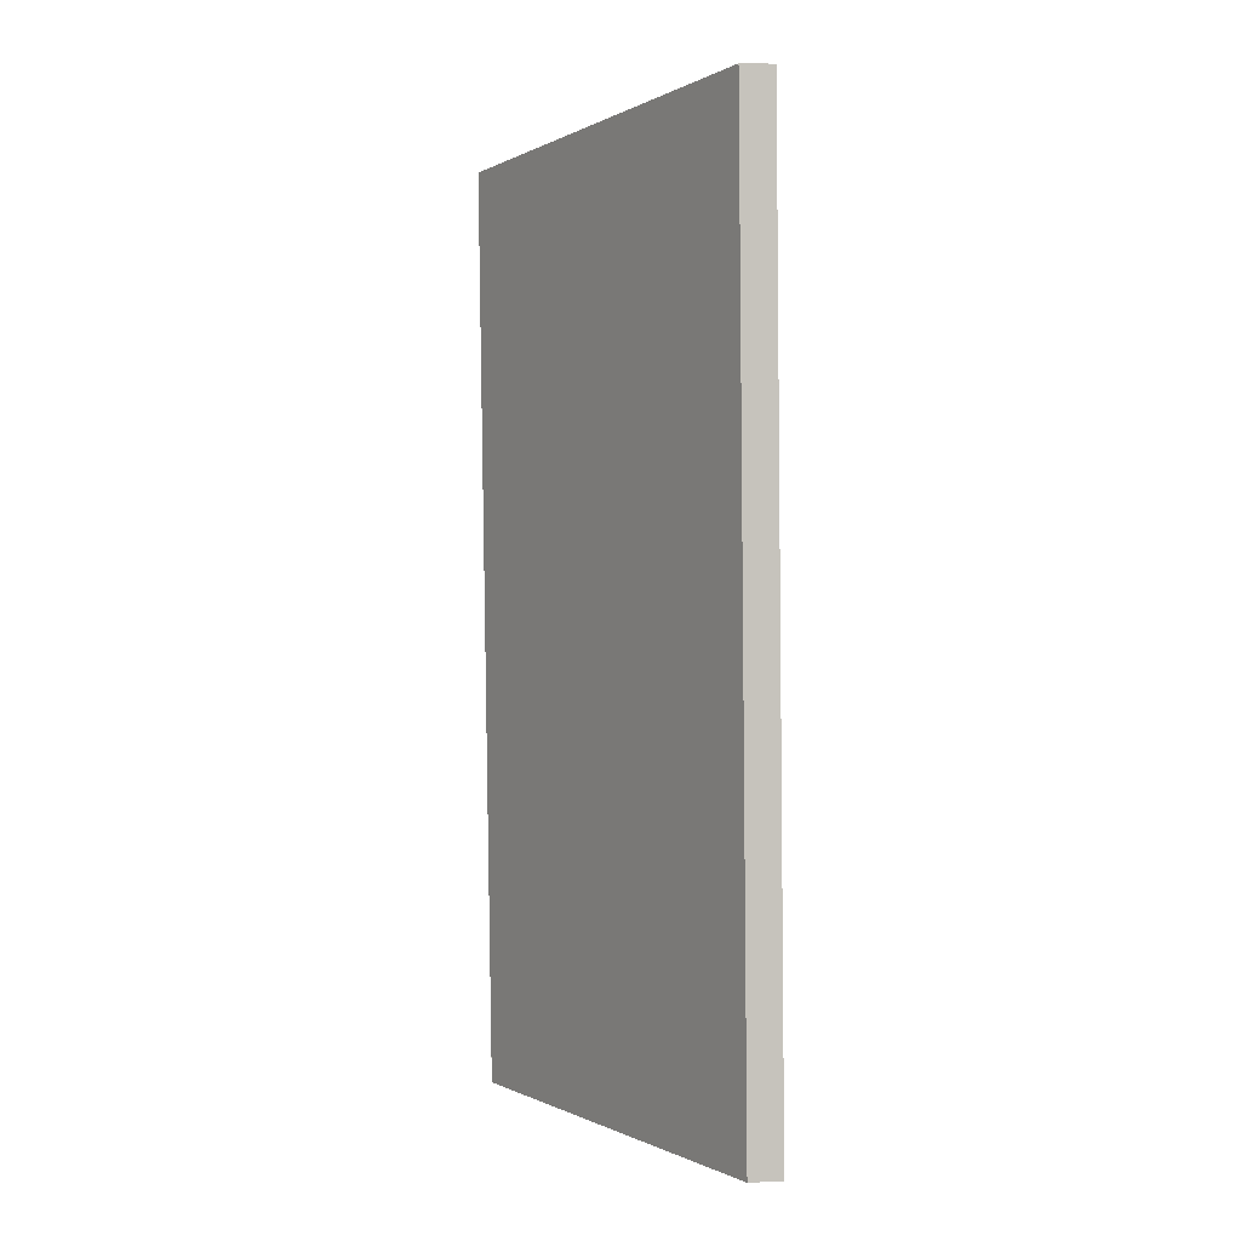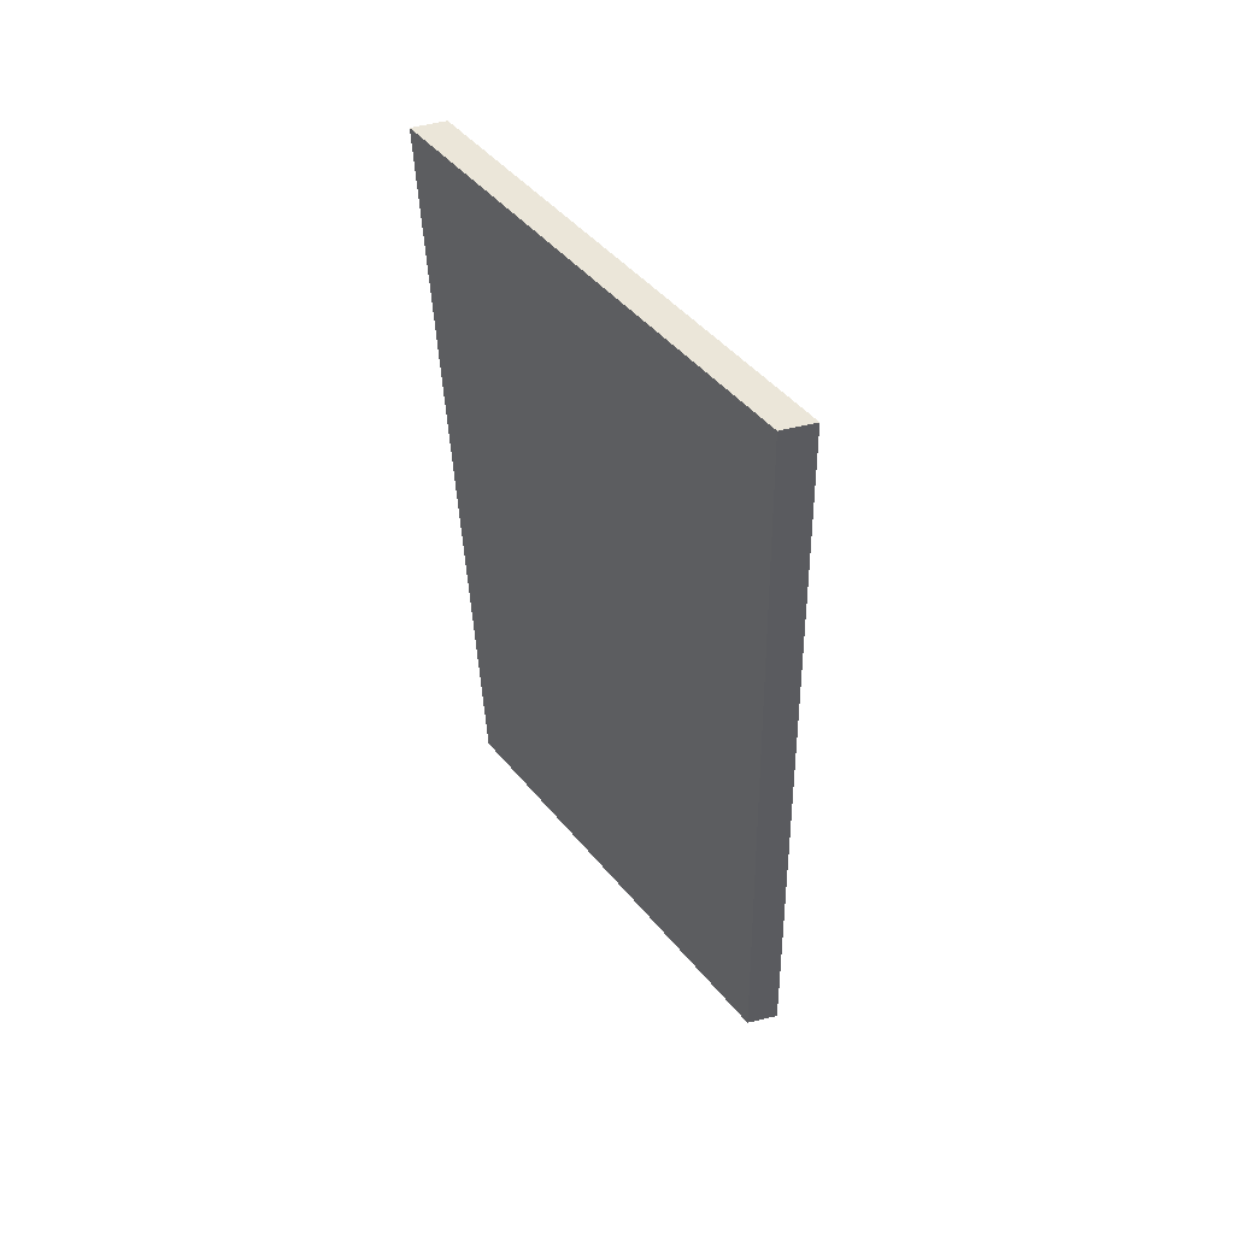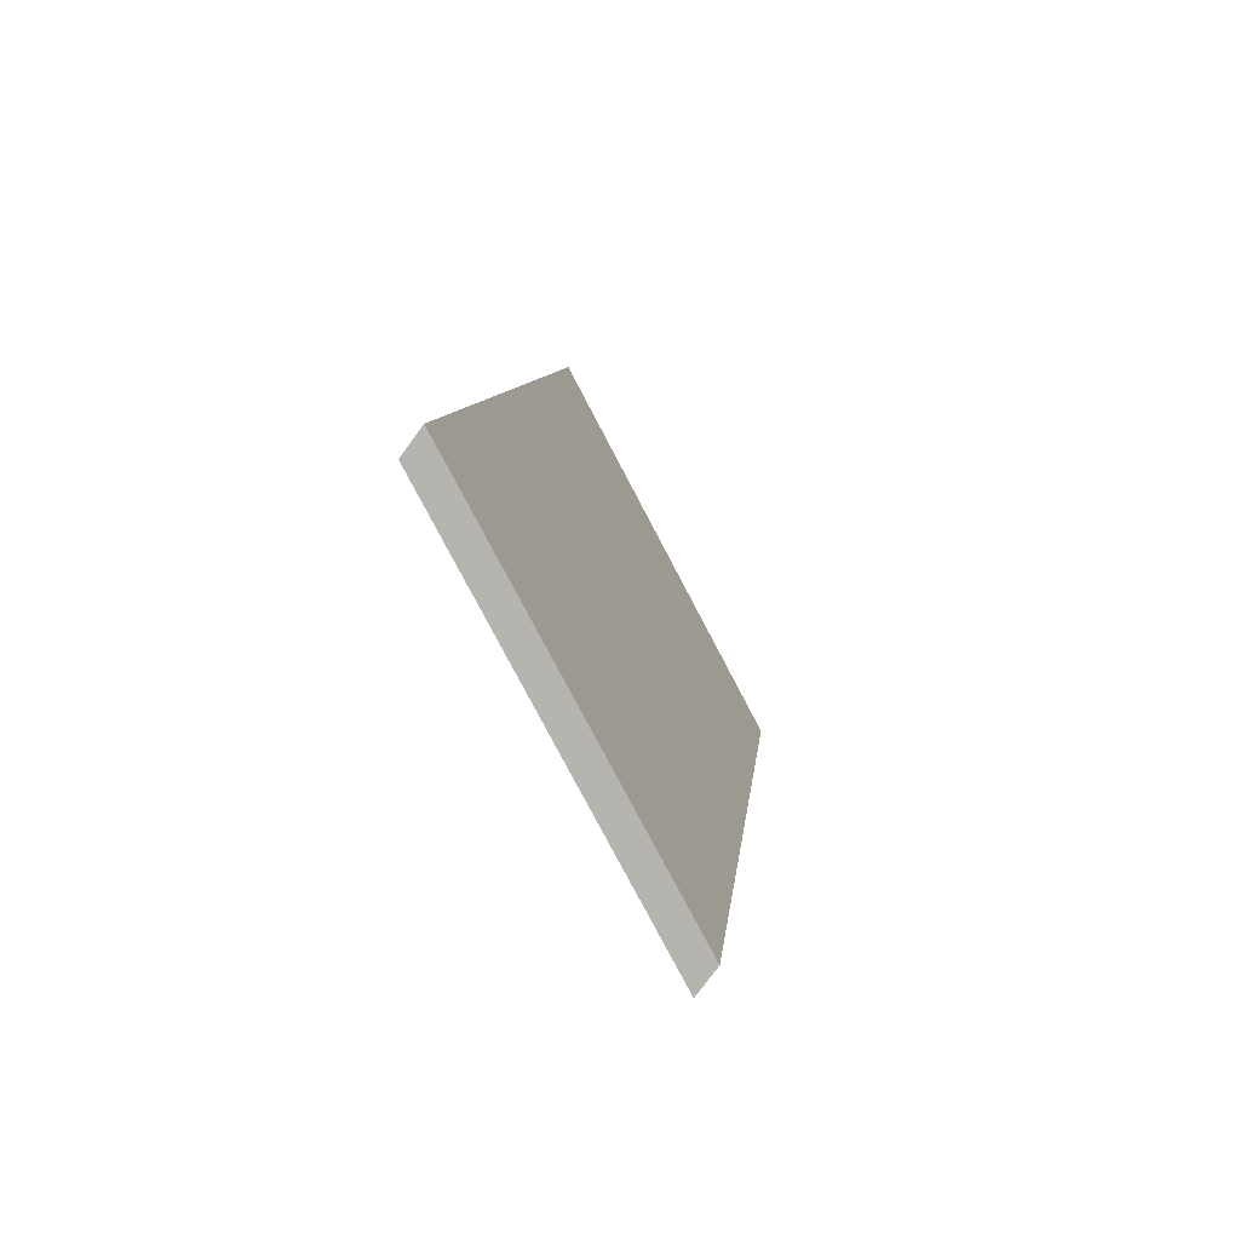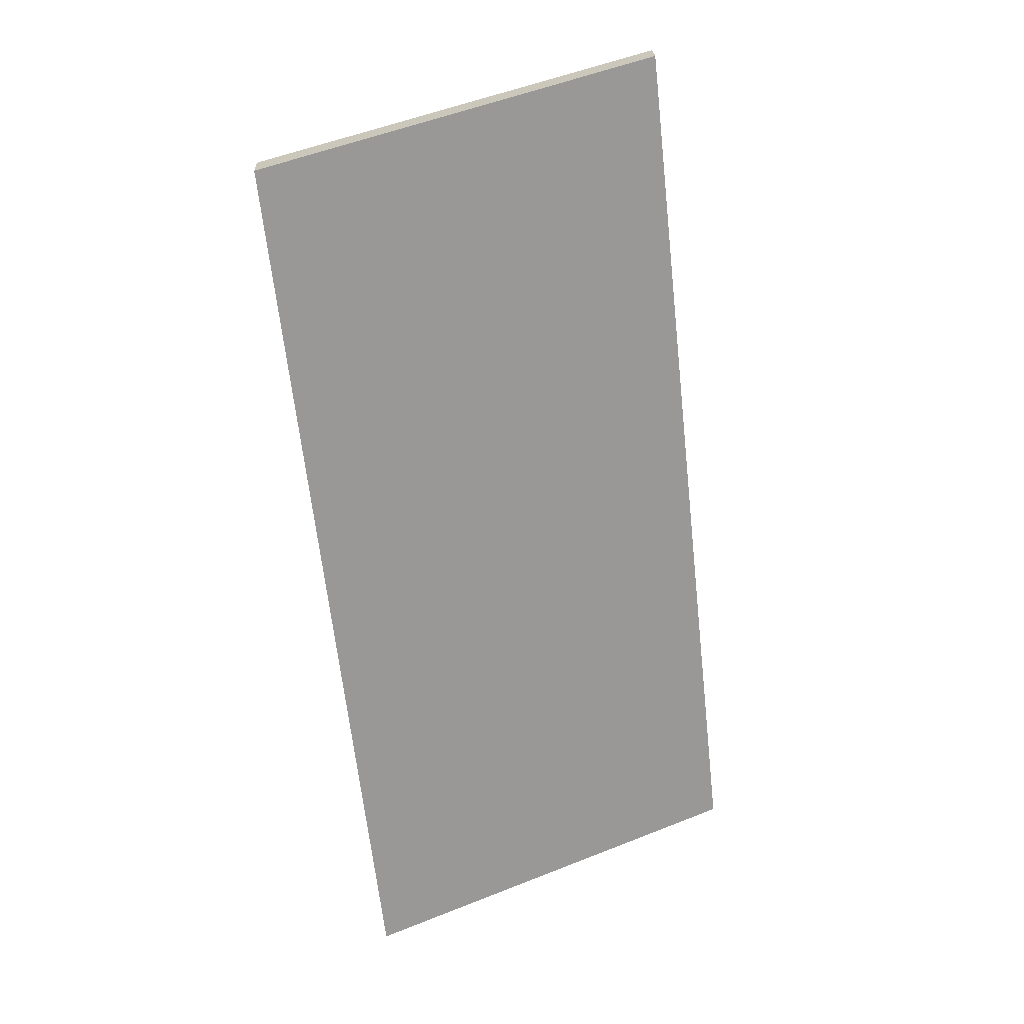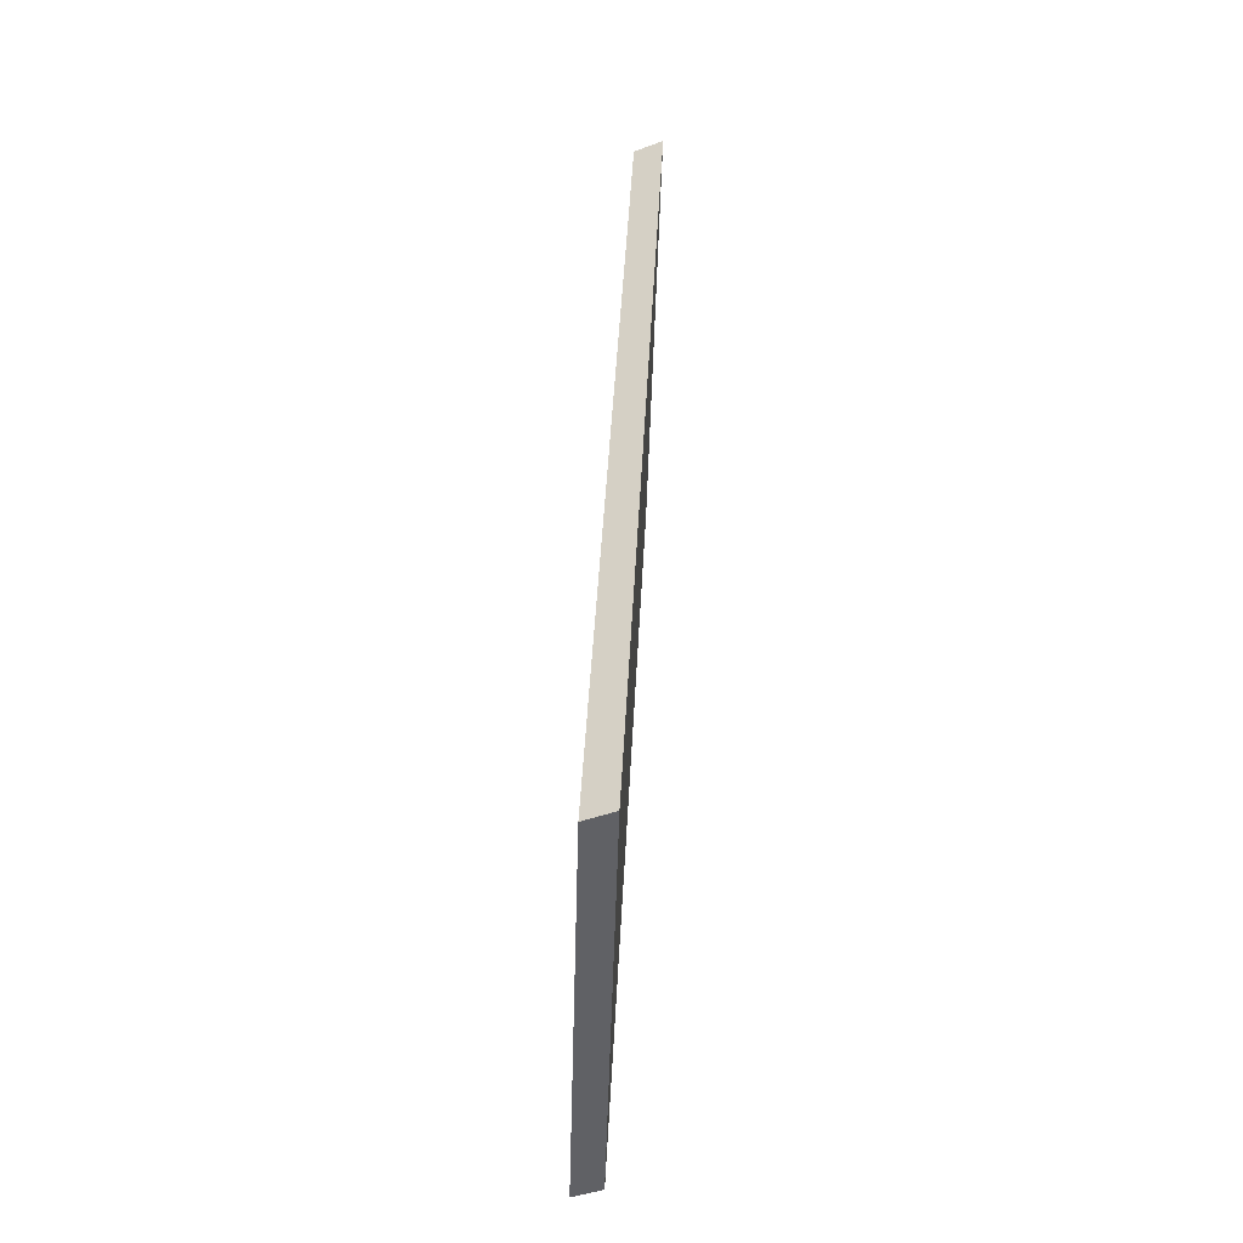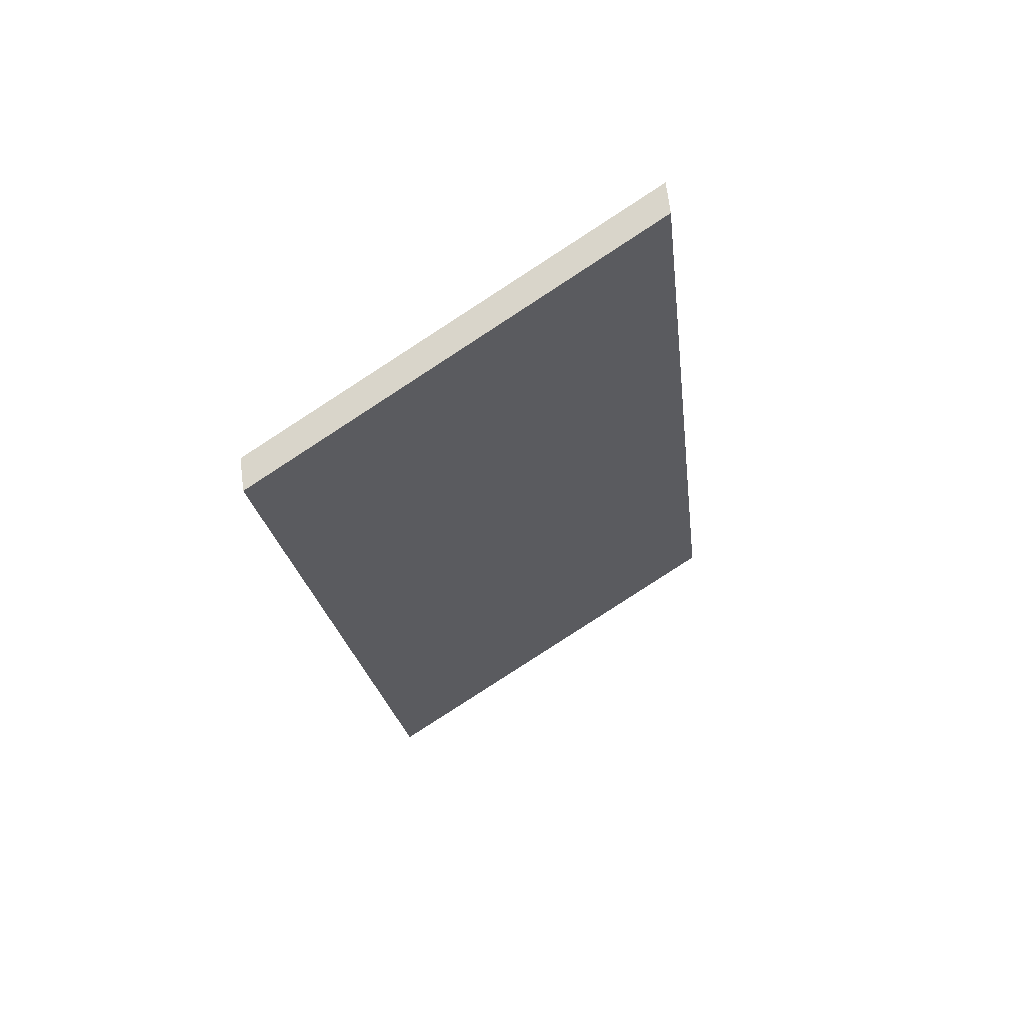
<metadata>
{"format":"obj","ext":"obj","renderer":"f3d","projection":"perspective","resolution":1024,"background":"white","views":[{"elev":7.9,"azim":83.2,"up":"+Z"},{"elev":59.7,"azim":76.2,"up":"+Z"},{"elev":-77.9,"azim":143.6,"up":"+Z"},{"elev":24.1,"azim":-2.1,"up":"+Z"},{"elev":-43.4,"azim":113.5,"up":"+Z"},{"elev":68.7,"azim":-7.0,"up":"+Z"}]}
</metadata>
<code>
v -5.449 0.04926 -7.346
v -5.456 0.04926 -7.287
v -5.43 0.06171 -7.283
v -5.423 0.0615 -7.343
v -5.449 0.0472 -7.346
v -5.423 0.05944 -7.343
v -5.43 0.05965 -7.283
v -5.456 0.0472 -7.287
v -5.423 0.05944 -7.343
v -5.449 0.0472 -7.346
v -5.449 0.04926 -7.346
v -5.423 0.0615 -7.343
v -5.43 0.05965 -7.283
v -5.423 0.05944 -7.343
v -5.423 0.0615 -7.343
v -5.43 0.06171 -7.283
v -5.456 0.0472 -7.287
v -5.43 0.05965 -7.283
v -5.43 0.06171 -7.283
v -5.456 0.04926 -7.287
v -5.449 0.0472 -7.346
v -5.456 0.0472 -7.287
v -5.456 0.04926 -7.287
v -5.449 0.04926 -7.346
f 1 2 3
f 1 3 4
f 5 6 7
f 5 7 8
f 9 10 11
f 9 11 12
f 13 14 15
f 13 15 16
f 17 18 19
f 17 19 20
f 21 22 23
f 21 23 24

</code>
